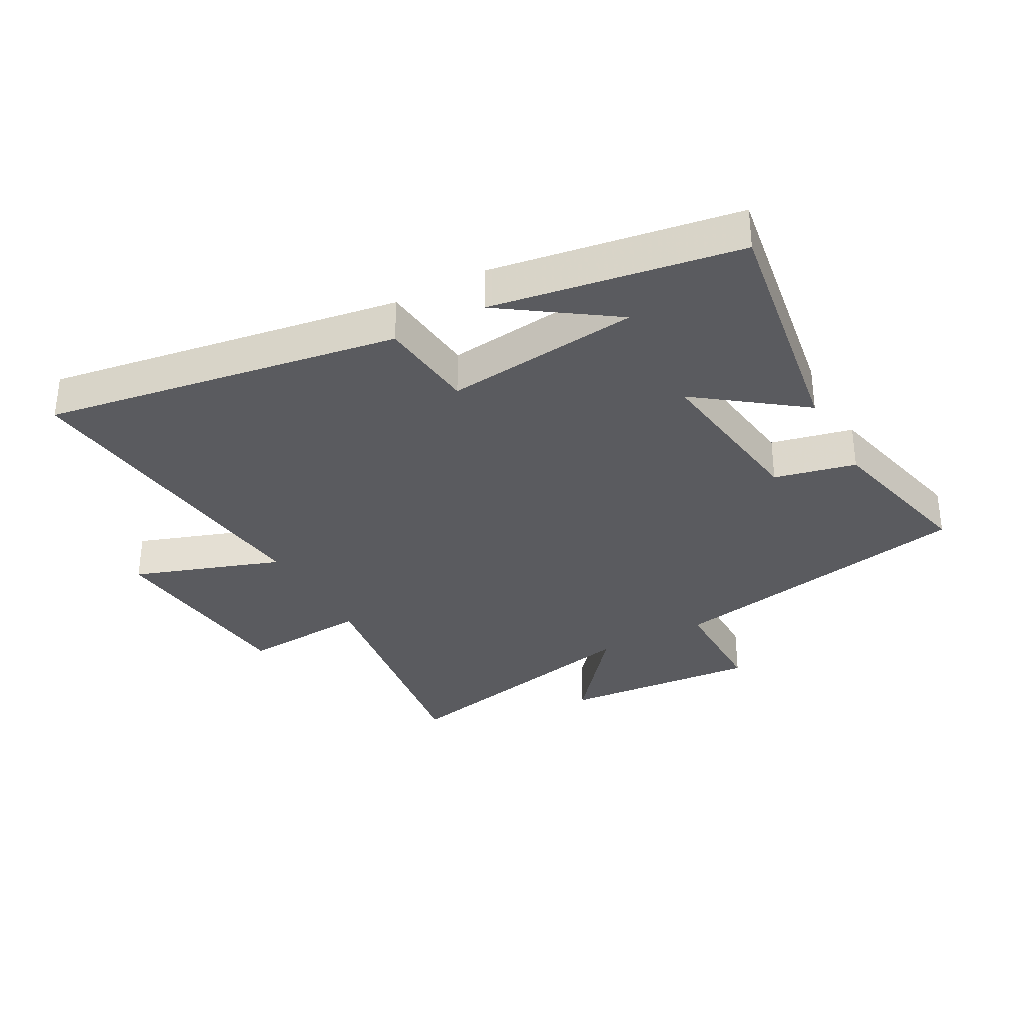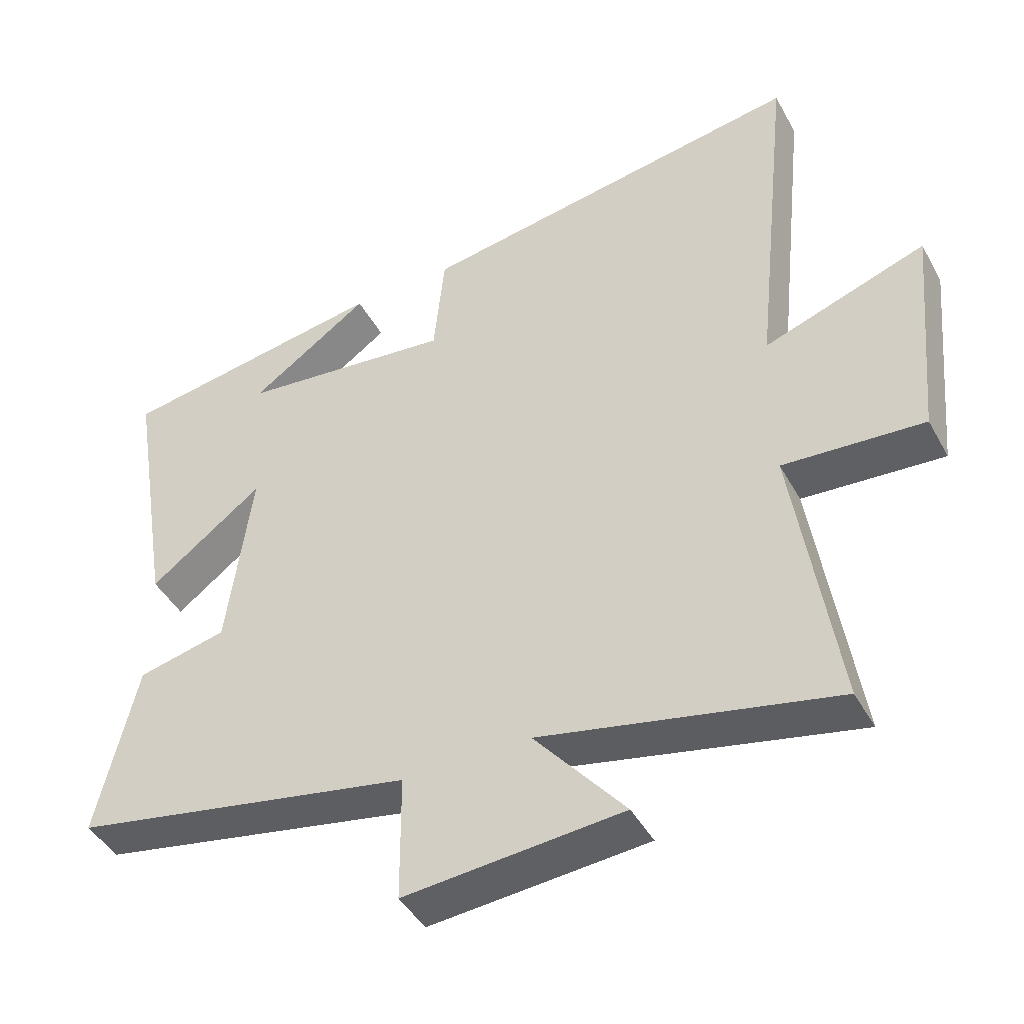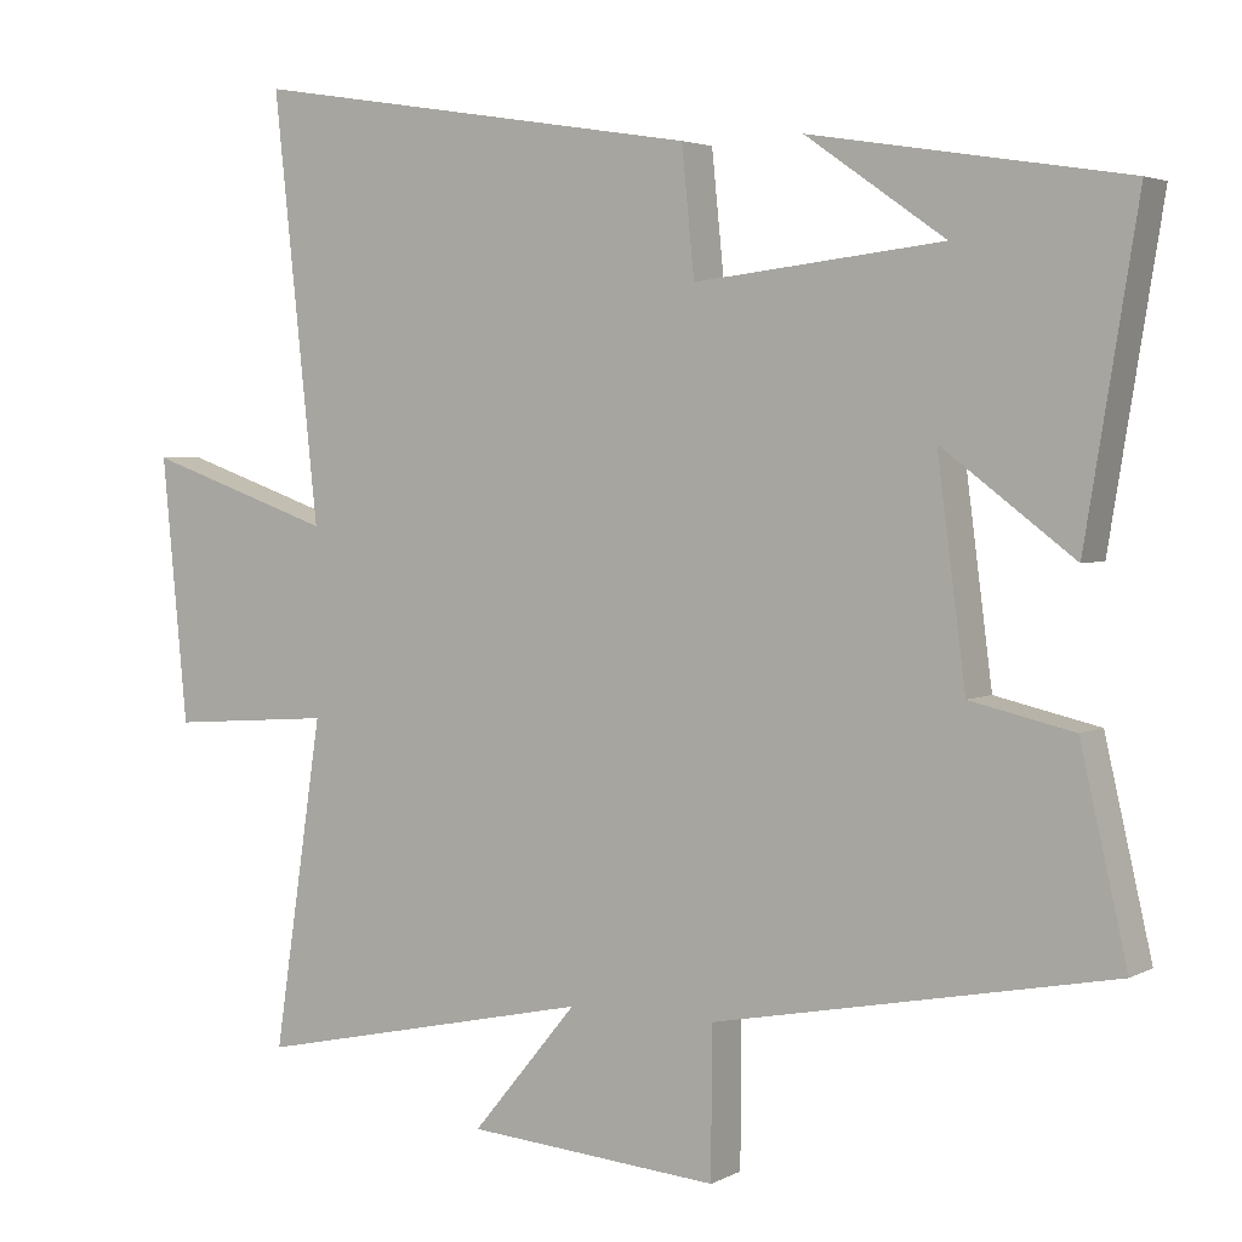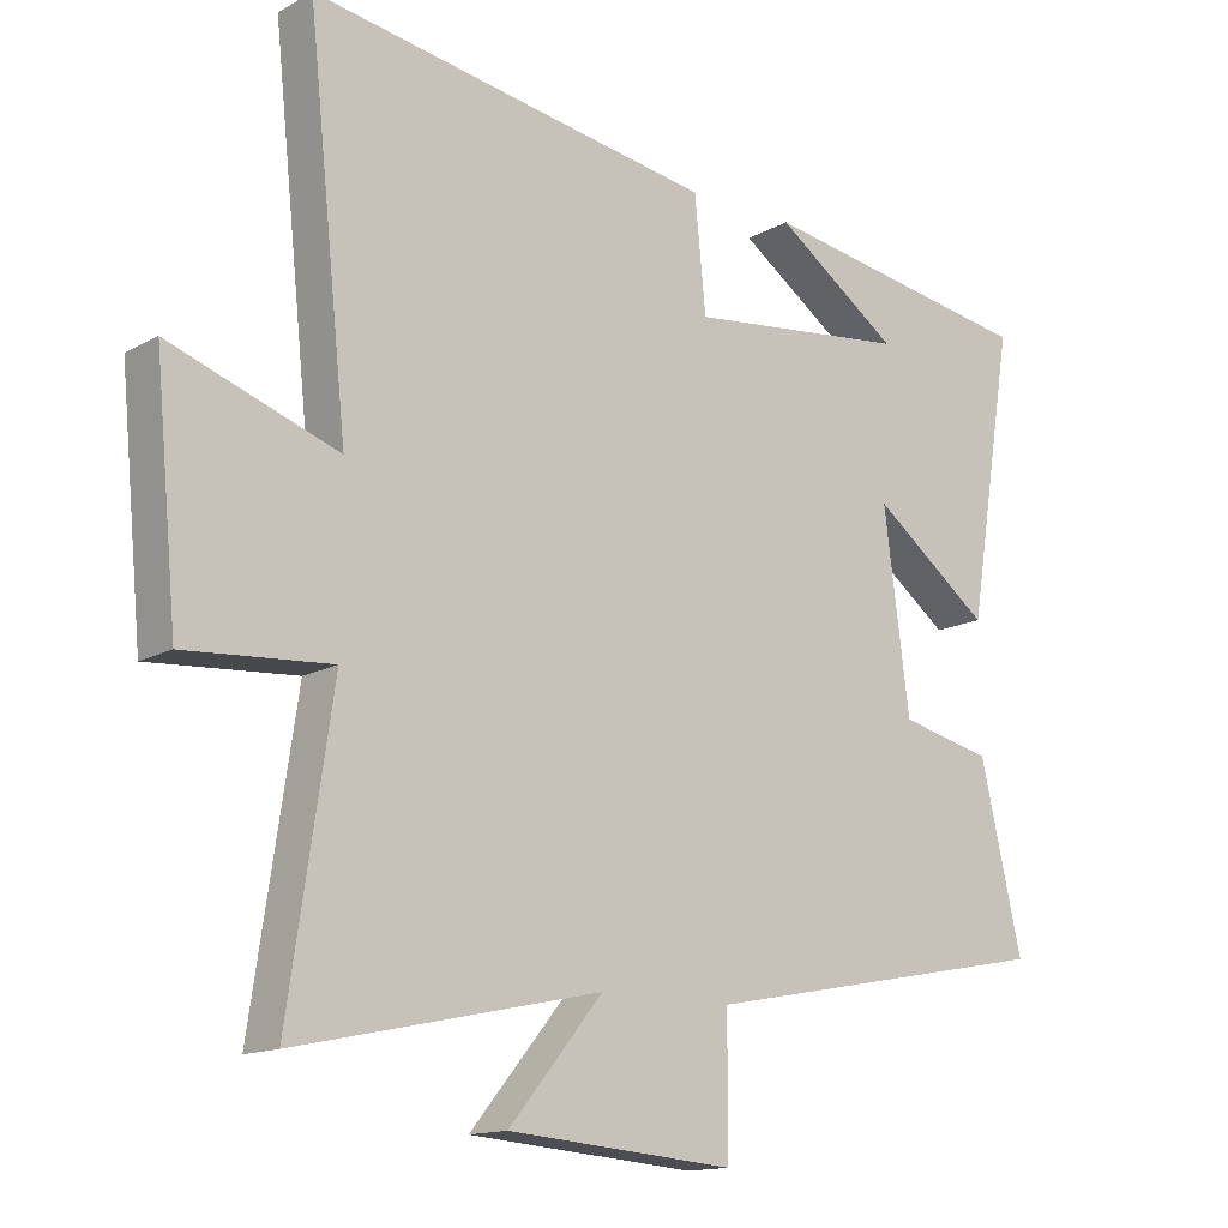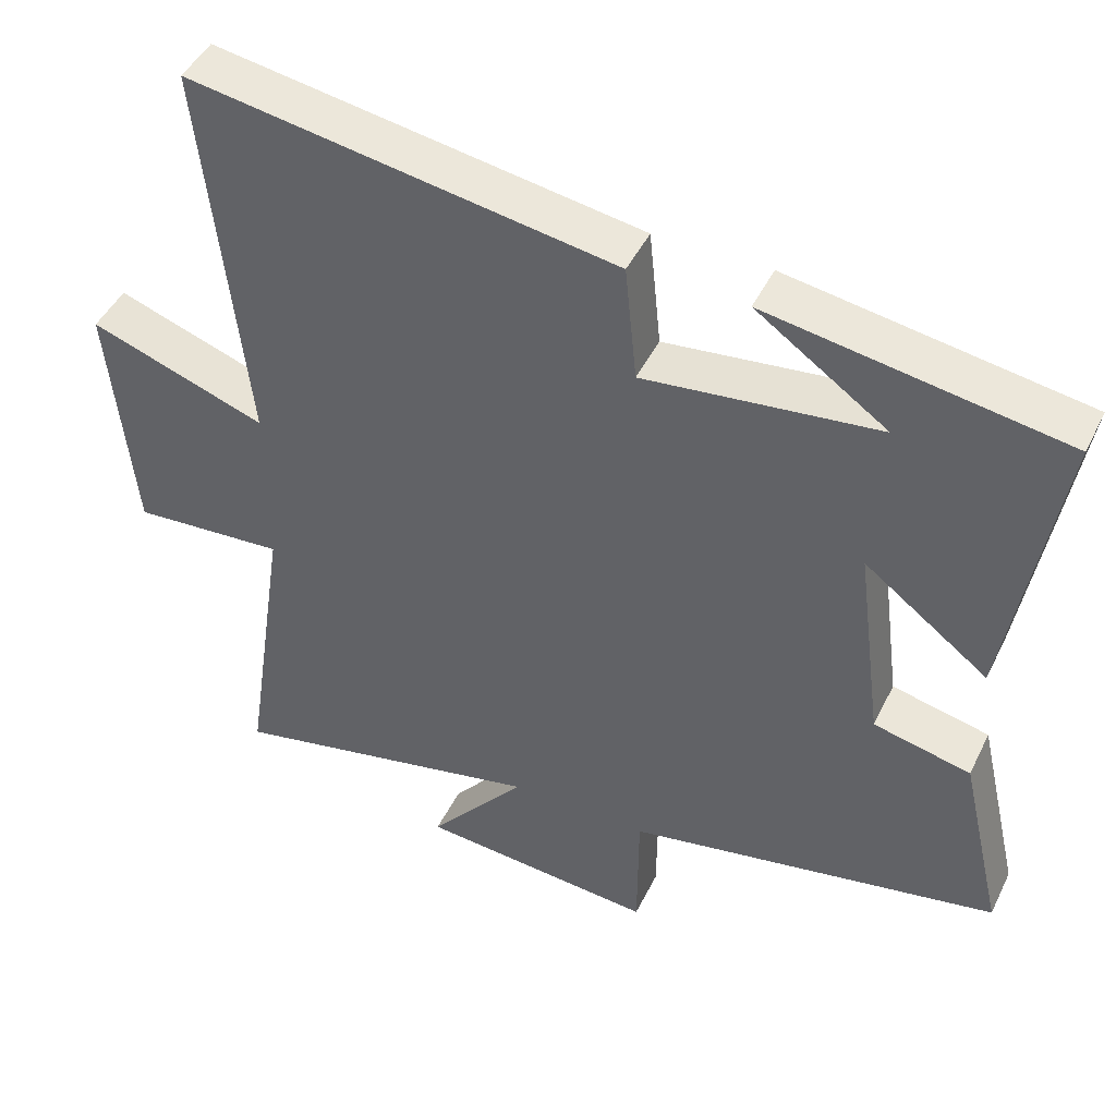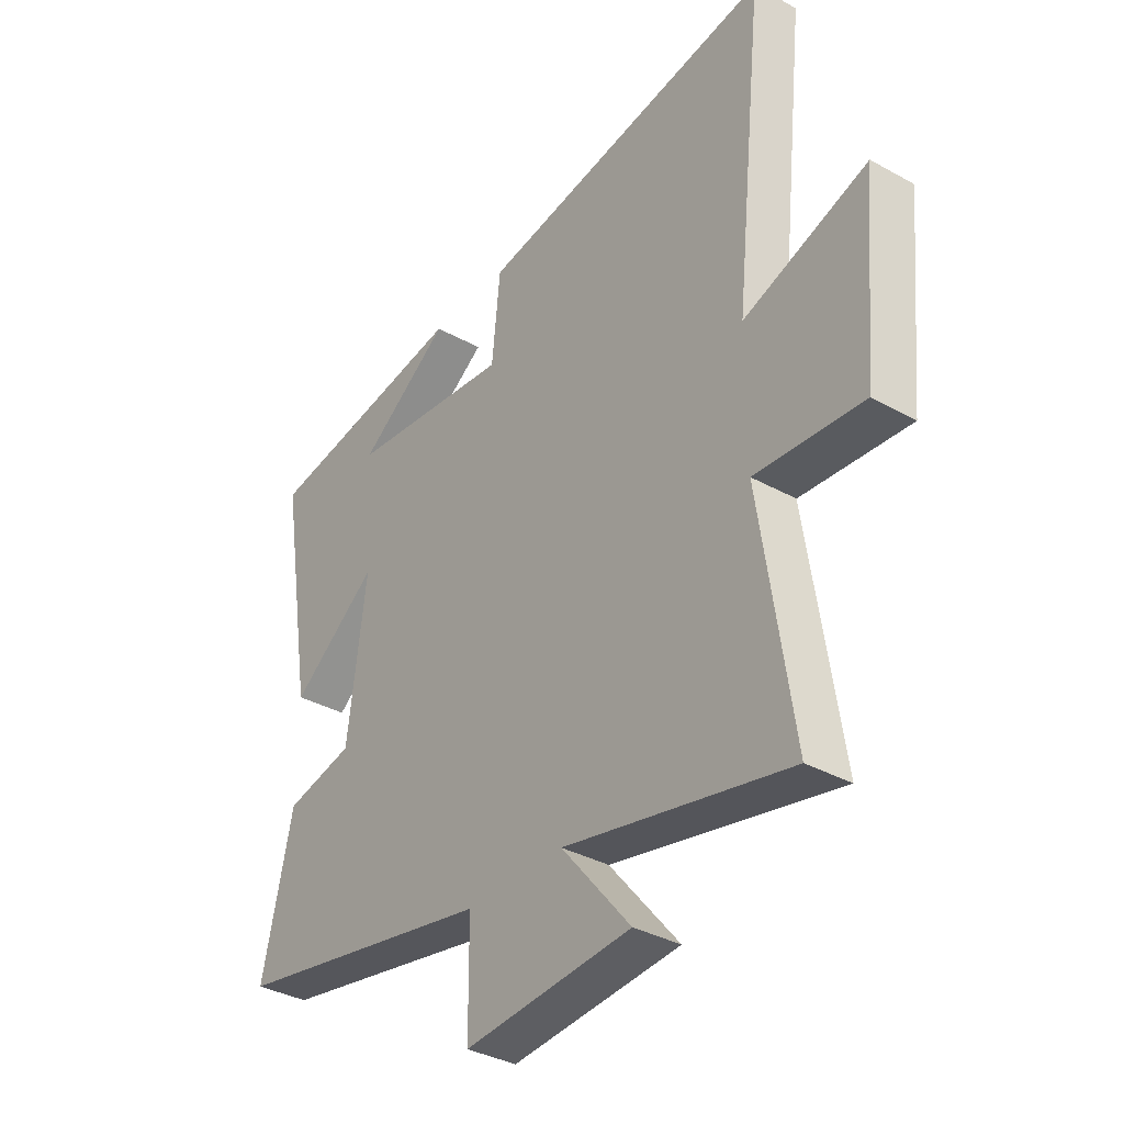
<metadata>
{"format":"obj","ext":"obj","renderer":"f3d","projection":"perspective","resolution":1024,"background":"white","views":[{"elev":-33.1,"azim":28.8,"up":"+Y"},{"elev":-44.3,"azim":-152.7,"up":"+Z"},{"elev":3.4,"azim":30.9,"up":"+Z"},{"elev":-14.3,"azim":-39.8,"up":"+Z"},{"elev":45.9,"azim":25.0,"up":"+Z"},{"elev":-35.3,"azim":-126.4,"up":"+Z"}]}
</metadata>
<code>
v 0.566 0.07 0.436
v 0.5 0.07 0.033
v 0.333 0.07 0.159
v 0.369 0.07 -0.117
v 0.5 0.07 -0.147
v 0.559 0.07 -0.403
v 0.056 0.07 -0.5
v 0.055 0.07 -0.687
v -0.265 0.07 -0.661
v -0.132 0.07 -0.5
v -0.562 0.07 -0.593
v -0.5 0.07 -0.178
v -0.706 0.07 -0.193
v -0.738 0.07 0.141
v -0.5 0.07 0.058
v -0.557 0.07 0.592
v 0.015 0.07 0.5
v 0.031 0.07 0.341
v 0.345 0.07 0.377
v 0.169 0.07 0.5
v 0.566 0 0.436
v 0.5 0 0.033
v 0.333 0 0.159
v 0.369 0 -0.117
v 0.5 0 -0.147
v 0.559 0 -0.403
v 0.056 0 -0.5
v 0.055 0 -0.687
v -0.265 0 -0.661
v -0.132 0 -0.5
v -0.562 0 -0.593
v -0.5 0 -0.178
v -0.706 0 -0.193
v -0.738 0 0.141
v -0.5 0 0.058
v -0.557 0 0.592
v 0.015 0 0.5
v 0.031 0 0.341
v 0.345 0 0.377
v 0.169 0 0.5
f 19 20 1
f 15 16 17 18
f 15 18 19
f 12 13 14 15
f 12 15 19 1
f 10 11 12
f 7 8 9 10
f 7 10 12
f 6 7 12
f 5 6 12
f 4 5 12
f 3 4 12
f 1 2 3
f 1 3 12
f 21 40 39
f 38 37 36 35
f 39 38 35
f 35 34 33 32
f 21 39 35 32
f 32 31 30
f 30 29 28 27
f 32 30 27
f 32 27 26
f 32 26 25
f 32 25 24
f 32 24 23
f 23 22 21
f 32 23 21
f 1 21 22 2
f 2 22 23 3
f 3 23 24 4
f 4 24 25 5
f 5 25 26 6
f 6 26 27 7
f 7 27 28 8
f 8 28 29 9
f 9 29 30 10
f 10 30 31 11
f 11 31 32 12
f 12 32 33 13
f 13 33 34 14
f 14 34 35 15
f 15 35 36 16
f 16 36 37 17
f 17 37 38 18
f 18 38 39 19
f 19 39 40 20
f 20 40 21 1

</code>
